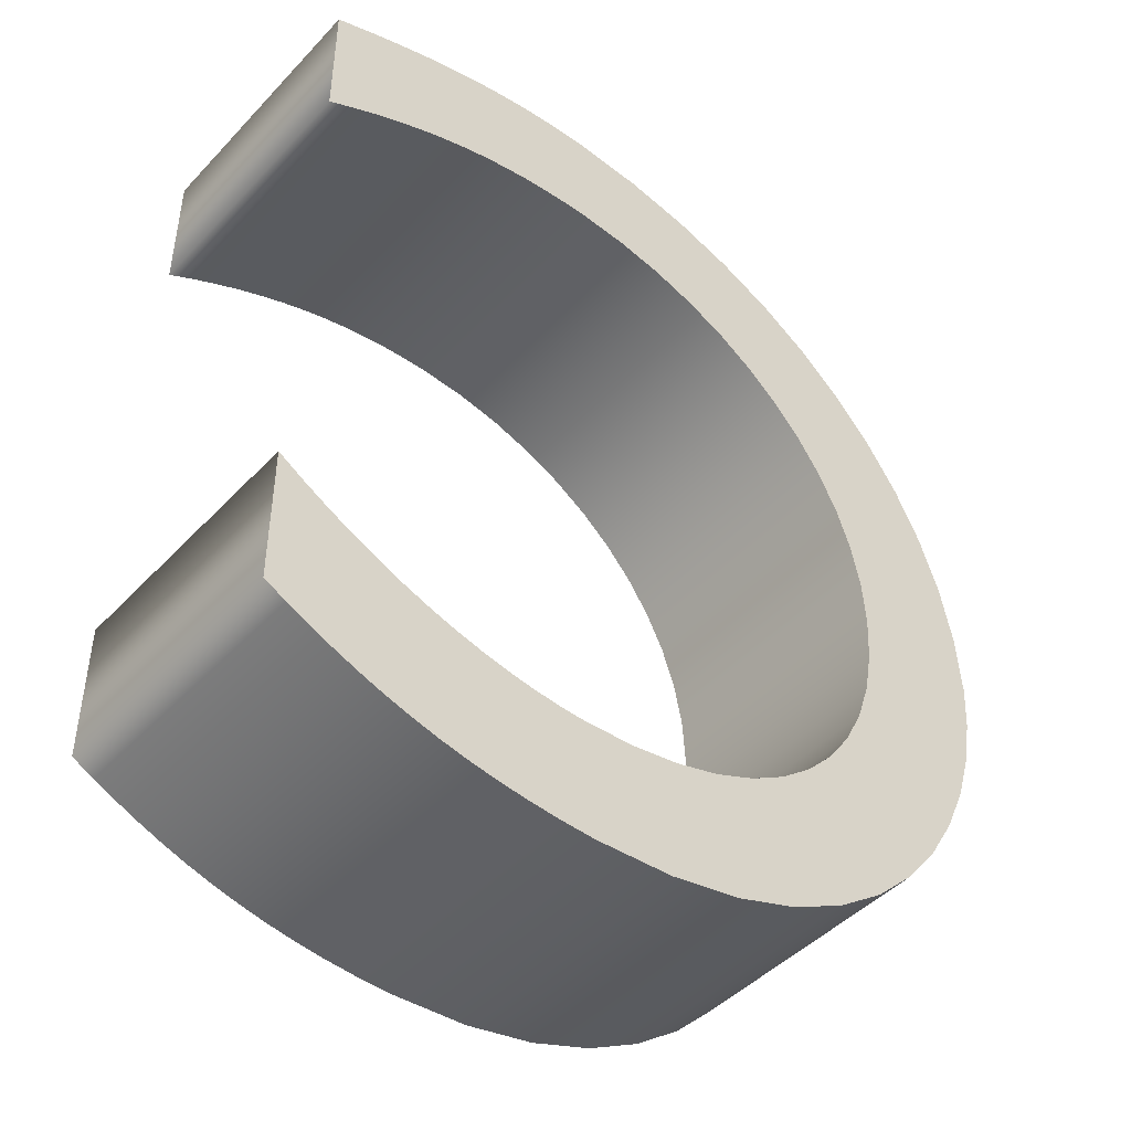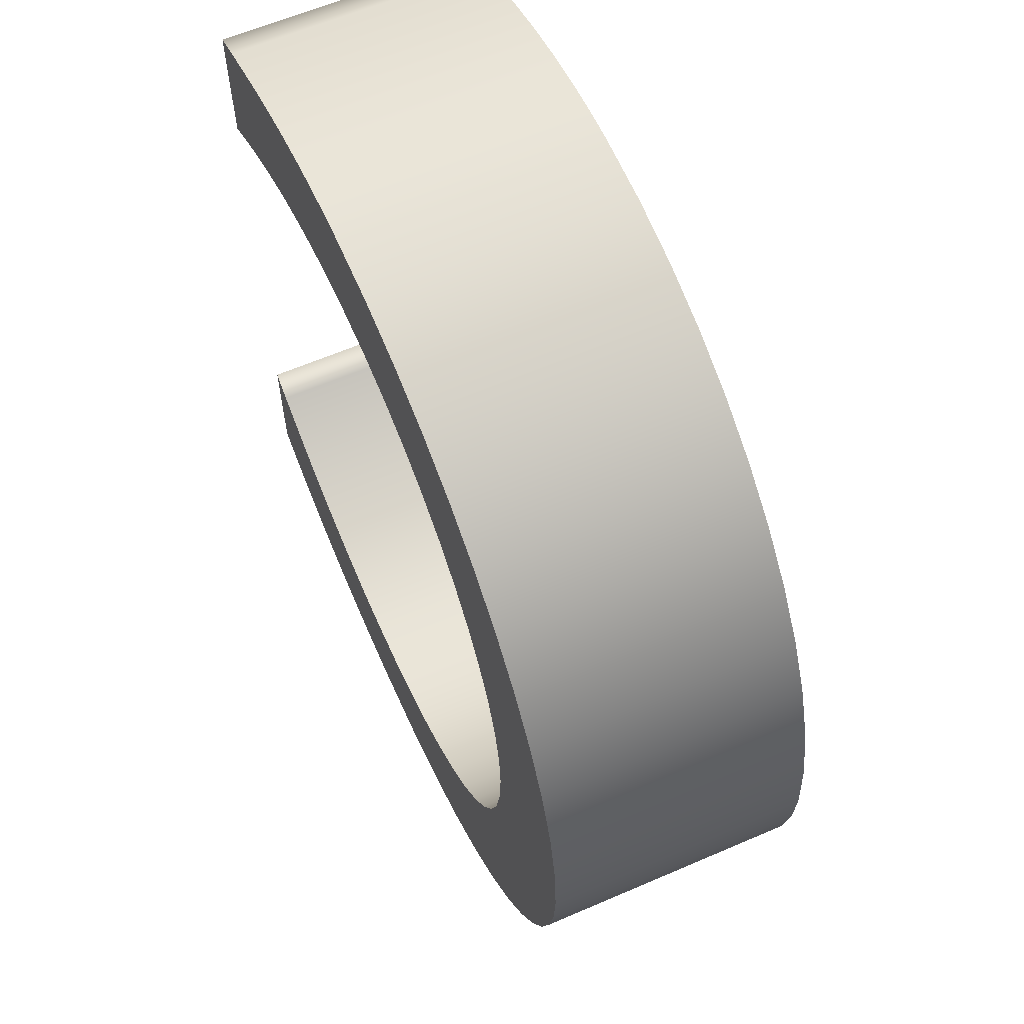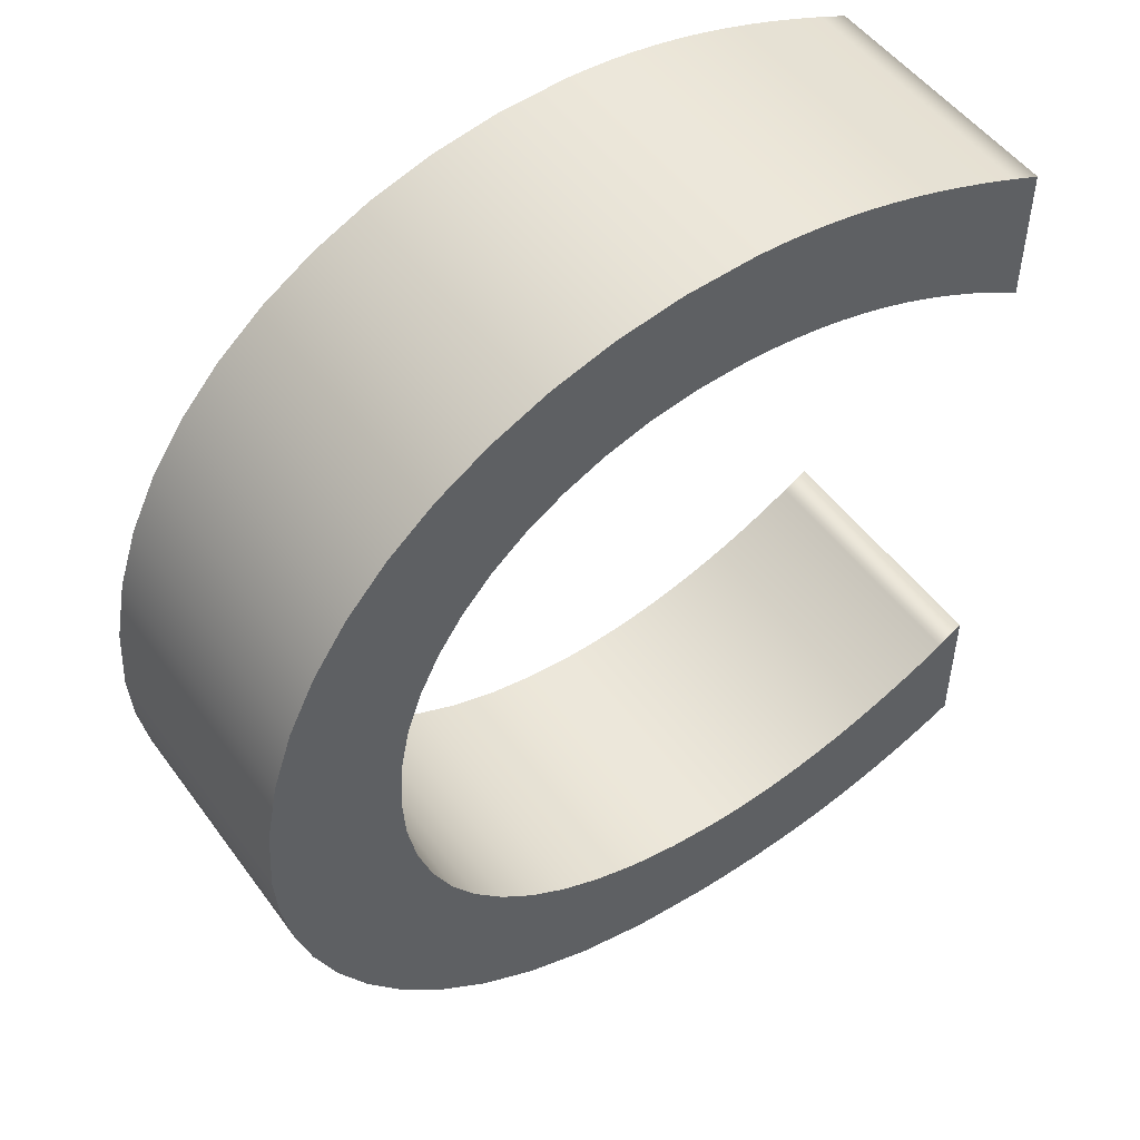
<metadata>
{"format":"obj","ext":"obj","renderer":"f3d","projection":"perspective","resolution":1024,"background":"white","views":[{"elev":-45.6,"azim":139.9,"up":"+Y"},{"elev":61.7,"azim":-113.7,"up":"+Y"},{"elev":50.6,"azim":-34.8,"up":"+Y"}]}
</metadata>
<code>
o テキスト_テキスト.003
v 0.2797 0.2007 0.1
v 0.2594 0.2113 0.1
v 0.2395 0.2208 0.1
v 0.2198 0.2292 0.1
v 0.2004 0.2365 0.1
v 0.1811 0.2429 0.1
v 0.162 0.2482 0.1
v 0.1429 0.2525 0.1
v 0.1237 0.2558 0.1
v 0.1045 0.2581 0.1
v 0.08511 0.2595 0.1
v 0.0655 0.26 0.1
v 0.02738 0.2577 0.1
v -0.008815 0.2511 0.1
v -0.04281 0.2403 0.1
v -0.07435 0.2257 0.1
v -0.1032 0.2074 0.1
v -0.129 0.1857 0.1
v -0.1516 0.161 0.1
v -0.1706 0.1333 0.1
v -0.1859 0.1031 0.1
v -0.1972 0.07042 0.1
v -0.2041 0.03565 0.1
v -0.2065 -0.001 0.1
v -0.2042 -0.03824 0.1
v -0.1974 -0.07331 0.1
v -0.1864 -0.106 0.1
v -0.1714 -0.1361 0.1
v -0.1525 -0.1635 0.1
v -0.13 -0.1879 0.1
v -0.1041 -0.2091 0.1
v -0.07494 -0.2269 0.1
v -0.04281 -0.241 0.1
v -0.007889 -0.2514 0.1
v 0.02962 -0.2578 0.1
v 0.0695 -0.26 0.1
v 0.08889 -0.2594 0.1
v 0.1085 -0.2578 0.1
v 0.1283 -0.255 0.1
v 0.1483 -0.2511 0.1
v 0.1684 -0.2462 0.1
v 0.1885 -0.2402 0.1
v 0.2086 -0.2332 0.1
v 0.2287 -0.2252 0.1
v 0.2487 -0.2161 0.1
v 0.2685 -0.2061 0.1
v 0.2881 -0.195 0.1
v 0.3075 -0.183 0.1
v 0.3075 -0.29 0.1
v 0.2906 -0.2985 0.1
v 0.2734 -0.3066 0.1
v 0.2557 -0.3141 0.1
v 0.2375 -0.3211 0.1
v 0.2186 -0.3275 0.1
v 0.199 -0.3331 0.1
v 0.1786 -0.3381 0.1
v 0.1572 -0.3422 0.1
v 0.1348 -0.3455 0.1
v 0.1113 -0.348 0.1
v 0.08656 -0.3495 0.1
v 0.0605 -0.35 0.1
v -0.000518 -0.346 0.1
v -0.05565 -0.3347 0.1
v -0.105 -0.317 0.1
v -0.1487 -0.2936 0.1
v -0.1868 -0.2656 0.1
v -0.2195 -0.2336 0.1
v -0.2469 -0.1987 0.1
v -0.269 -0.1617 0.1
v -0.286 -0.1235 0.1
v -0.298 -0.08484 0.1
v -0.3051 -0.04673 0.1
v -0.3075 -0.01 0.1
v -0.3043 0.04078 0.1
v -0.2949 0.08889 0.1
v -0.2796 0.134 0.1
v -0.2588 0.1758 0.1
v -0.2327 0.2139 0.1
v -0.2019 0.248 0.1
v -0.1665 0.2778 0.1
v -0.1269 0.3029 0.1
v -0.08348 0.323 0.1
v -0.03655 0.3378 0.1
v 0.01356 0.3469 0.1
v 0.0665 0.35 0.1
v 0.08403 0.3496 0.1
v 0.1017 0.3486 0.1
v 0.1195 0.3467 0.1
v 0.1376 0.3441 0.1
v 0.156 0.3408 0.1
v 0.1749 0.3366 0.1
v 0.1942 0.3317 0.1
v 0.2141 0.3259 0.1
v 0.2345 0.3192 0.1
v 0.2557 0.3117 0.1
v 0.2777 0.3033 0.1
v 0.3005 0.294 0.1
v 0.3005 0.189 0.1
v 0.2797 0.2007 -0.1
v 0.2594 0.2113 -0.1
v 0.2395 0.2208 -0.1
v 0.2198 0.2292 -0.1
v 0.2004 0.2365 -0.1
v 0.1811 0.2429 -0.1
v 0.162 0.2482 -0.1
v 0.1429 0.2525 -0.1
v 0.1237 0.2558 -0.1
v 0.1045 0.2581 -0.1
v 0.08511 0.2595 -0.1
v 0.0655 0.26 -0.1
v 0.02738 0.2577 -0.1
v -0.008815 0.2511 -0.1
v -0.04281 0.2403 -0.1
v -0.07435 0.2257 -0.1
v -0.1032 0.2074 -0.1
v -0.129 0.1857 -0.1
v -0.1516 0.161 -0.1
v -0.1706 0.1333 -0.1
v -0.1859 0.1031 -0.1
v -0.1972 0.07042 -0.1
v -0.2041 0.03565 -0.1
v -0.2065 -0.001 -0.1
v -0.2042 -0.03824 -0.1
v -0.1974 -0.07331 -0.1
v -0.1864 -0.106 -0.1
v -0.1714 -0.1361 -0.1
v -0.1525 -0.1635 -0.1
v -0.13 -0.1879 -0.1
v -0.1041 -0.2091 -0.1
v -0.07494 -0.2269 -0.1
v -0.04281 -0.241 -0.1
v -0.007889 -0.2514 -0.1
v 0.02962 -0.2578 -0.1
v 0.0695 -0.26 -0.1
v 0.08889 -0.2594 -0.1
v 0.1085 -0.2578 -0.1
v 0.1283 -0.255 -0.1
v 0.1483 -0.2511 -0.1
v 0.1684 -0.2462 -0.1
v 0.1885 -0.2402 -0.1
v 0.2086 -0.2332 -0.1
v 0.2287 -0.2252 -0.1
v 0.2487 -0.2161 -0.1
v 0.2685 -0.2061 -0.1
v 0.2881 -0.195 -0.1
v 0.3075 -0.183 -0.1
v 0.3075 -0.29 -0.1
v 0.2906 -0.2985 -0.1
v 0.2734 -0.3066 -0.1
v 0.2557 -0.3141 -0.1
v 0.2375 -0.3211 -0.1
v 0.2186 -0.3275 -0.1
v 0.199 -0.3331 -0.1
v 0.1786 -0.3381 -0.1
v 0.1572 -0.3422 -0.1
v 0.1348 -0.3455 -0.1
v 0.1113 -0.348 -0.1
v 0.08656 -0.3495 -0.1
v 0.0605 -0.35 -0.1
v -0.000518 -0.346 -0.1
v -0.05565 -0.3347 -0.1
v -0.105 -0.317 -0.1
v -0.1487 -0.2936 -0.1
v -0.1868 -0.2656 -0.1
v -0.2195 -0.2336 -0.1
v -0.2469 -0.1987 -0.1
v -0.269 -0.1617 -0.1
v -0.286 -0.1235 -0.1
v -0.298 -0.08484 -0.1
v -0.3051 -0.04673 -0.1
v -0.3075 -0.01 -0.1
v -0.3043 0.04078 -0.1
v -0.2949 0.08889 -0.1
v -0.2796 0.134 -0.1
v -0.2588 0.1758 -0.1
v -0.2327 0.2139 -0.1
v -0.2019 0.248 -0.1
v -0.1665 0.2778 -0.1
v -0.1269 0.3029 -0.1
v -0.08348 0.323 -0.1
v -0.03655 0.3378 -0.1
v 0.01356 0.3469 -0.1
v 0.0665 0.35 -0.1
v 0.08403 0.3496 -0.1
v 0.1017 0.3486 -0.1
v 0.1195 0.3467 -0.1
v 0.1376 0.3441 -0.1
v 0.156 0.3408 -0.1
v 0.1749 0.3366 -0.1
v 0.1942 0.3317 -0.1
v 0.2141 0.3259 -0.1
v 0.2345 0.3192 -0.1
v 0.2557 0.3117 -0.1
v 0.2777 0.3033 -0.1
v 0.3005 0.294 -0.1
v 0.3005 0.189 -0.1
v 0.2797 0.2007 -0.1
v 0.2797 0.2007 0.1
v 0.2594 0.2113 -0.1
v 0.2594 0.2113 0.1
v 0.2395 0.2208 -0.1
v 0.2395 0.2208 0.1
v 0.2198 0.2292 -0.1
v 0.2198 0.2292 0.1
v 0.2004 0.2365 -0.1
v 0.2004 0.2365 0.1
v 0.1811 0.2429 -0.1
v 0.1811 0.2429 0.1
v 0.162 0.2482 -0.1
v 0.162 0.2482 0.1
v 0.1429 0.2525 -0.1
v 0.1429 0.2525 0.1
v 0.1237 0.2558 -0.1
v 0.1237 0.2558 0.1
v 0.1045 0.2581 -0.1
v 0.1045 0.2581 0.1
v 0.08511 0.2595 -0.1
v 0.08511 0.2595 0.1
v 0.0655 0.26 -0.1
v 0.0655 0.26 0.1
v 0.02738 0.2577 -0.1
v 0.02738 0.2577 0.1
v -0.008815 0.2511 -0.1
v -0.008815 0.2511 0.1
v -0.04281 0.2403 -0.1
v -0.04281 0.2403 0.1
v -0.07435 0.2257 -0.1
v -0.07435 0.2257 0.1
v -0.1032 0.2074 -0.1
v -0.1032 0.2074 0.1
v -0.129 0.1857 -0.1
v -0.129 0.1857 0.1
v -0.1516 0.161 -0.1
v -0.1516 0.161 0.1
v -0.1706 0.1333 -0.1
v -0.1706 0.1333 0.1
v -0.1859 0.1031 -0.1
v -0.1859 0.1031 0.1
v -0.1972 0.07042 -0.1
v -0.1972 0.07042 0.1
v -0.2041 0.03565 -0.1
v -0.2041 0.03565 0.1
v -0.2065 -0.001 -0.1
v -0.2065 -0.001 0.1
v -0.2042 -0.03824 -0.1
v -0.2042 -0.03824 0.1
v -0.1974 -0.07331 -0.1
v -0.1974 -0.07331 0.1
v -0.1864 -0.106 -0.1
v -0.1864 -0.106 0.1
v -0.1714 -0.1361 -0.1
v -0.1714 -0.1361 0.1
v -0.1525 -0.1635 -0.1
v -0.1525 -0.1635 0.1
v -0.13 -0.1879 -0.1
v -0.13 -0.1879 0.1
v -0.1041 -0.2091 -0.1
v -0.1041 -0.2091 0.1
v -0.07494 -0.2269 -0.1
v -0.07494 -0.2269 0.1
v -0.04281 -0.241 -0.1
v -0.04281 -0.241 0.1
v -0.007889 -0.2514 -0.1
v -0.007889 -0.2514 0.1
v 0.02962 -0.2578 -0.1
v 0.02962 -0.2578 0.1
v 0.0695 -0.26 -0.1
v 0.0695 -0.26 0.1
v 0.08889 -0.2594 -0.1
v 0.08889 -0.2594 0.1
v 0.1085 -0.2578 -0.1
v 0.1085 -0.2578 0.1
v 0.1283 -0.255 -0.1
v 0.1283 -0.255 0.1
v 0.1483 -0.2511 -0.1
v 0.1483 -0.2511 0.1
v 0.1684 -0.2462 -0.1
v 0.1684 -0.2462 0.1
v 0.1885 -0.2402 -0.1
v 0.1885 -0.2402 0.1
v 0.2086 -0.2332 -0.1
v 0.2086 -0.2332 0.1
v 0.2287 -0.2252 -0.1
v 0.2287 -0.2252 0.1
v 0.2487 -0.2161 -0.1
v 0.2487 -0.2161 0.1
v 0.2685 -0.2061 -0.1
v 0.2685 -0.2061 0.1
v 0.2881 -0.195 -0.1
v 0.2881 -0.195 0.1
v 0.3075 -0.183 -0.1
v 0.3075 -0.183 0.1
v 0.3075 -0.29 -0.1
v 0.3075 -0.29 0.1
v 0.2906 -0.2985 -0.1
v 0.2906 -0.2985 0.1
v 0.2734 -0.3066 -0.1
v 0.2734 -0.3066 0.1
v 0.2557 -0.3141 -0.1
v 0.2557 -0.3141 0.1
v 0.2375 -0.3211 -0.1
v 0.2375 -0.3211 0.1
v 0.2186 -0.3275 -0.1
v 0.2186 -0.3275 0.1
v 0.199 -0.3331 -0.1
v 0.199 -0.3331 0.1
v 0.1786 -0.3381 -0.1
v 0.1786 -0.3381 0.1
v 0.1572 -0.3422 -0.1
v 0.1572 -0.3422 0.1
v 0.1348 -0.3455 -0.1
v 0.1348 -0.3455 0.1
v 0.1113 -0.348 -0.1
v 0.1113 -0.348 0.1
v 0.08656 -0.3495 -0.1
v 0.08656 -0.3495 0.1
v 0.0605 -0.35 -0.1
v 0.0605 -0.35 0.1
v -0.000518 -0.346 -0.1
v -0.000518 -0.346 0.1
v -0.05565 -0.3347 -0.1
v -0.05565 -0.3347 0.1
v -0.105 -0.317 -0.1
v -0.105 -0.317 0.1
v -0.1487 -0.2936 -0.1
v -0.1487 -0.2936 0.1
v -0.1868 -0.2656 -0.1
v -0.1868 -0.2656 0.1
v -0.2195 -0.2336 -0.1
v -0.2195 -0.2336 0.1
v -0.2469 -0.1987 -0.1
v -0.2469 -0.1987 0.1
v -0.269 -0.1617 -0.1
v -0.269 -0.1617 0.1
v -0.286 -0.1235 -0.1
v -0.286 -0.1235 0.1
v -0.298 -0.08484 -0.1
v -0.298 -0.08484 0.1
v -0.3051 -0.04673 -0.1
v -0.3051 -0.04673 0.1
v -0.3075 -0.01 -0.1
v -0.3075 -0.01 0.1
v -0.3043 0.04078 -0.1
v -0.3043 0.04078 0.1
v -0.2949 0.08889 -0.1
v -0.2949 0.08889 0.1
v -0.2796 0.134 -0.1
v -0.2796 0.134 0.1
v -0.2588 0.1758 -0.1
v -0.2588 0.1758 0.1
v -0.2327 0.2139 -0.1
v -0.2327 0.2139 0.1
v -0.2019 0.248 -0.1
v -0.2019 0.248 0.1
v -0.1665 0.2778 -0.1
v -0.1665 0.2778 0.1
v -0.1269 0.3029 -0.1
v -0.1269 0.3029 0.1
v -0.08348 0.323 -0.1
v -0.08348 0.323 0.1
v -0.03655 0.3378 -0.1
v -0.03655 0.3378 0.1
v 0.01356 0.3469 -0.1
v 0.01356 0.3469 0.1
v 0.0665 0.35 -0.1
v 0.0665 0.35 0.1
v 0.08403 0.3496 -0.1
v 0.08403 0.3496 0.1
v 0.1017 0.3486 -0.1
v 0.1017 0.3486 0.1
v 0.1195 0.3467 -0.1
v 0.1195 0.3467 0.1
v 0.1376 0.3441 -0.1
v 0.1376 0.3441 0.1
v 0.156 0.3408 -0.1
v 0.156 0.3408 0.1
v 0.1749 0.3366 -0.1
v 0.1749 0.3366 0.1
v 0.1942 0.3317 -0.1
v 0.1942 0.3317 0.1
v 0.2141 0.3259 -0.1
v 0.2141 0.3259 0.1
v 0.2345 0.3192 -0.1
v 0.2345 0.3192 0.1
v 0.2557 0.3117 -0.1
v 0.2557 0.3117 0.1
v 0.2777 0.3033 -0.1
v 0.2777 0.3033 0.1
v 0.3005 0.294 -0.1
v 0.3005 0.294 0.1
v 0.3005 0.189 -0.1
v 0.3005 0.189 0.1
f 84 86 85
f 84 87 86
f 84 88 87
f 83 88 84
f 83 89 88
f 83 90 89
f 83 91 90
f 82 91 83
f 82 92 91
f 82 93 92
f 82 94 93
f 81 94 82
f 81 95 94
f 81 96 95
f 81 97 96
f 80 97 81
f 80 10 97
f 10 9 97
f 9 8 97
f 8 7 97
f 7 6 97
f 6 5 97
f 5 4 97
f 4 3 97
f 3 2 97
f 2 1 97
f 1 98 97
f 79 12 80
f 12 11 80
f 11 10 80
f 79 13 12
f 79 14 13
f 79 15 14
f 78 15 79
f 78 16 15
f 78 17 16
f 77 17 78
f 77 18 17
f 77 19 18
f 76 19 77
f 76 20 19
f 75 20 76
f 75 21 20
f 75 22 21
f 74 22 75
f 74 23 22
f 73 23 74
f 73 24 23
f 73 25 24
f 72 25 73
f 72 26 25
f 71 26 72
f 71 27 26
f 70 27 71
f 70 28 27
f 69 28 70
f 69 29 28
f 68 29 69
f 68 30 29
f 47 49 48
f 68 31 30
f 46 49 47
f 67 31 68
f 45 49 46
f 67 32 31
f 44 49 45
f 43 49 44
f 67 33 32
f 42 49 43
f 66 33 67
f 41 49 42
f 66 34 33
f 40 49 41
f 39 49 40
f 66 35 34
f 38 49 39
f 37 49 38
f 66 36 35
f 36 49 37
f 66 49 36
f 65 49 66
f 65 50 49
f 64 50 65
f 64 51 50
f 64 52 51
f 64 53 52
f 63 53 64
f 63 54 53
f 63 55 54
f 63 56 55
f 62 56 63
f 62 57 56
f 62 58 57
f 62 59 58
f 61 59 62
f 61 60 59
f 182 183 184
f 182 184 185
f 182 185 186
f 181 182 186
f 181 186 187
f 181 187 188
f 181 188 189
f 180 181 189
f 180 189 190
f 180 190 191
f 180 191 192
f 179 180 192
f 179 192 193
f 179 193 194
f 179 194 195
f 178 179 195
f 178 195 108
f 108 195 107
f 107 195 106
f 106 195 105
f 105 195 104
f 104 195 103
f 103 195 102
f 102 195 101
f 101 195 100
f 100 195 99
f 99 195 196
f 177 178 110
f 110 178 109
f 109 178 108
f 177 110 111
f 177 111 112
f 177 112 113
f 176 177 113
f 176 113 114
f 176 114 115
f 175 176 115
f 175 115 116
f 175 116 117
f 174 175 117
f 174 117 118
f 173 174 118
f 173 118 119
f 173 119 120
f 172 173 120
f 172 120 121
f 171 172 121
f 171 121 122
f 171 122 123
f 170 171 123
f 170 123 124
f 169 170 124
f 169 124 125
f 168 169 125
f 168 125 126
f 167 168 126
f 167 126 127
f 166 167 127
f 166 127 128
f 145 146 147
f 166 128 129
f 144 145 147
f 165 166 129
f 143 144 147
f 165 129 130
f 142 143 147
f 141 142 147
f 165 130 131
f 140 141 147
f 164 165 131
f 139 140 147
f 164 131 132
f 138 139 147
f 137 138 147
f 164 132 133
f 136 137 147
f 135 136 147
f 164 133 134
f 134 135 147
f 164 134 147
f 163 164 147
f 163 147 148
f 162 163 148
f 162 148 149
f 162 149 150
f 162 150 151
f 161 162 151
f 161 151 152
f 161 152 153
f 161 153 154
f 160 161 154
f 160 154 155
f 160 155 156
f 160 156 157
f 159 160 157
f 159 157 158
f 200 197 198
f 202 199 200
f 204 201 202
f 206 203 204
f 208 205 206
f 210 207 208
f 212 209 210
f 214 211 212
f 216 213 214
f 218 215 216
f 220 217 218
f 222 219 220
f 224 221 222
f 226 223 224
f 228 225 226
f 230 227 228
f 232 229 230
f 234 231 232
f 236 233 234
f 238 235 236
f 240 237 238
f 242 239 240
f 244 241 242
f 246 243 244
f 248 245 246
f 250 247 248
f 252 249 250
f 254 251 252
f 256 253 254
f 258 255 256
f 260 257 258
f 262 259 260
f 264 261 262
f 266 263 264
f 268 265 266
f 270 267 268
f 272 269 270
f 274 271 272
f 276 273 274
f 278 275 276
f 280 277 278
f 282 279 280
f 284 281 282
f 286 283 284
f 288 285 286
f 290 287 288
f 292 289 290
f 294 291 292
f 296 293 294
f 298 295 296
f 300 297 298
f 302 299 300
f 304 301 302
f 306 303 304
f 308 305 306
f 310 307 308
f 312 309 310
f 314 311 312
f 316 313 314
f 318 315 316
f 320 317 318
f 322 319 320
f 324 321 322
f 326 323 324
f 328 325 326
f 330 327 328
f 332 329 330
f 334 331 332
f 336 333 334
f 338 335 336
f 340 337 338
f 342 339 340
f 344 341 342
f 346 343 344
f 348 345 346
f 350 347 348
f 352 349 350
f 354 351 352
f 356 353 354
f 358 355 356
f 360 357 358
f 362 359 360
f 364 361 362
f 366 363 364
f 368 365 366
f 370 367 368
f 372 369 370
f 374 371 372
f 376 373 374
f 378 375 376
f 380 377 378
f 382 379 380
f 384 381 382
f 386 383 384
f 388 385 386
f 390 387 388
f 392 389 390
f 198 391 392
f 200 199 197
f 202 201 199
f 204 203 201
f 206 205 203
f 208 207 205
f 210 209 207
f 212 211 209
f 214 213 211
f 216 215 213
f 218 217 215
f 220 219 217
f 222 221 219
f 224 223 221
f 226 225 223
f 228 227 225
f 230 229 227
f 232 231 229
f 234 233 231
f 236 235 233
f 238 237 235
f 240 239 237
f 242 241 239
f 244 243 241
f 246 245 243
f 248 247 245
f 250 249 247
f 252 251 249
f 254 253 251
f 256 255 253
f 258 257 255
f 260 259 257
f 262 261 259
f 264 263 261
f 266 265 263
f 268 267 265
f 270 269 267
f 272 271 269
f 274 273 271
f 276 275 273
f 278 277 275
f 280 279 277
f 282 281 279
f 284 283 281
f 286 285 283
f 288 287 285
f 290 289 287
f 292 291 289
f 294 293 291
f 296 295 293
f 298 297 295
f 300 299 297
f 302 301 299
f 304 303 301
f 306 305 303
f 308 307 305
f 310 309 307
f 312 311 309
f 314 313 311
f 316 315 313
f 318 317 315
f 320 319 317
f 322 321 319
f 324 323 321
f 326 325 323
f 328 327 325
f 330 329 327
f 332 331 329
f 334 333 331
f 336 335 333
f 338 337 335
f 340 339 337
f 342 341 339
f 344 343 341
f 346 345 343
f 348 347 345
f 350 349 347
f 352 351 349
f 354 353 351
f 356 355 353
f 358 357 355
f 360 359 357
f 362 361 359
f 364 363 361
f 366 365 363
f 368 367 365
f 370 369 367
f 372 371 369
f 374 373 371
f 376 375 373
f 378 377 375
f 380 379 377
f 382 381 379
f 384 383 381
f 386 385 383
f 388 387 385
f 390 389 387
f 392 391 389
f 198 197 391

</code>
